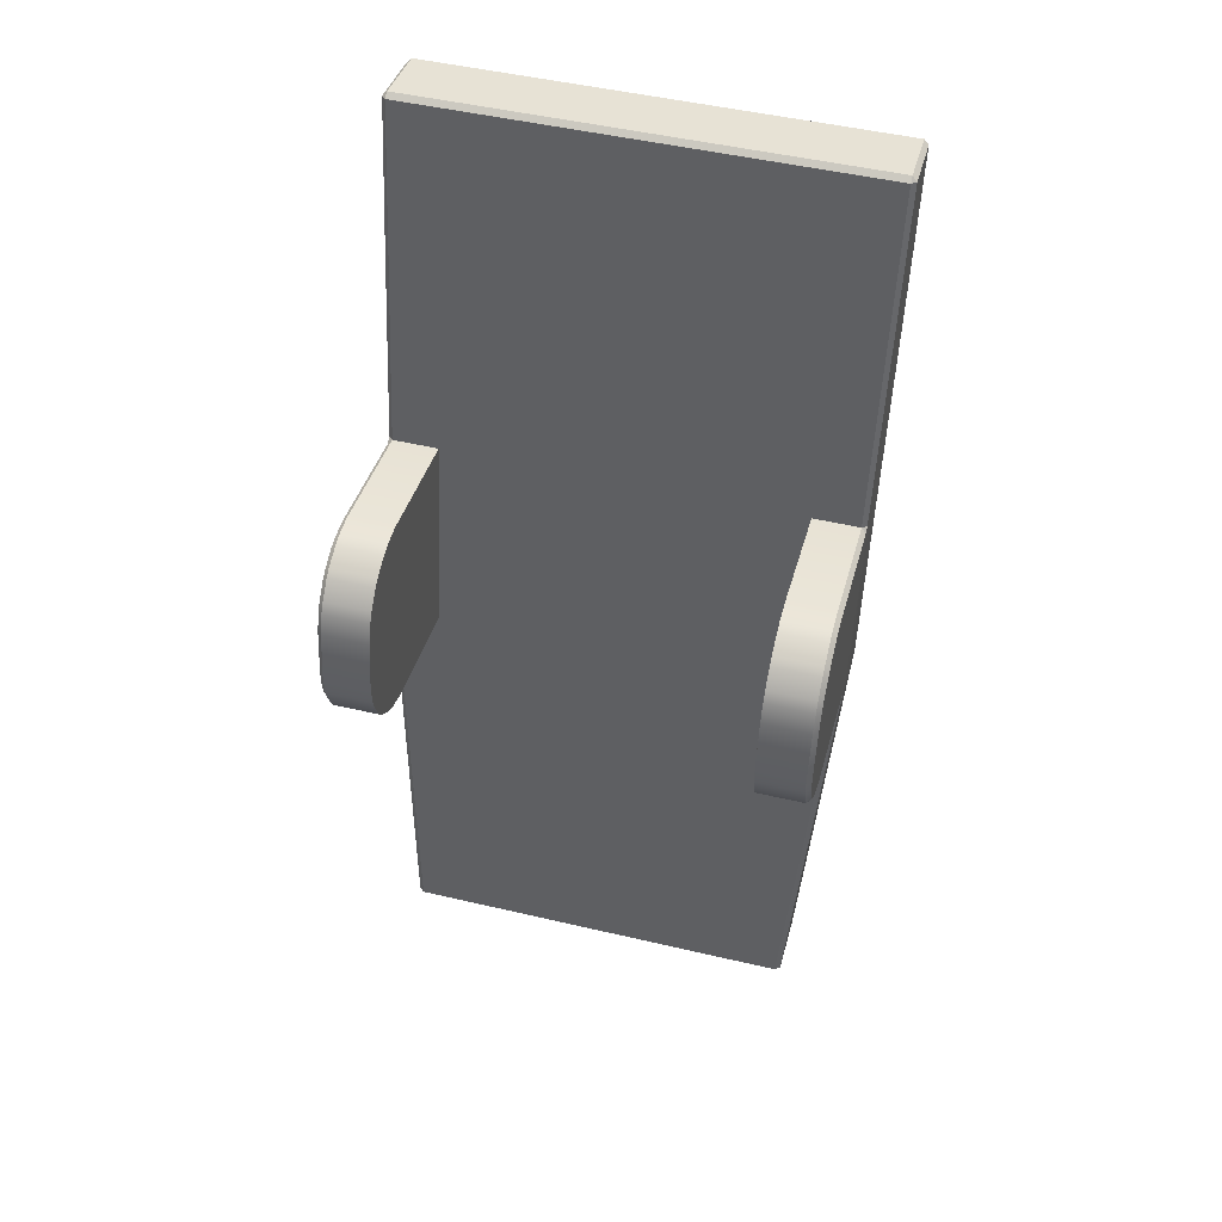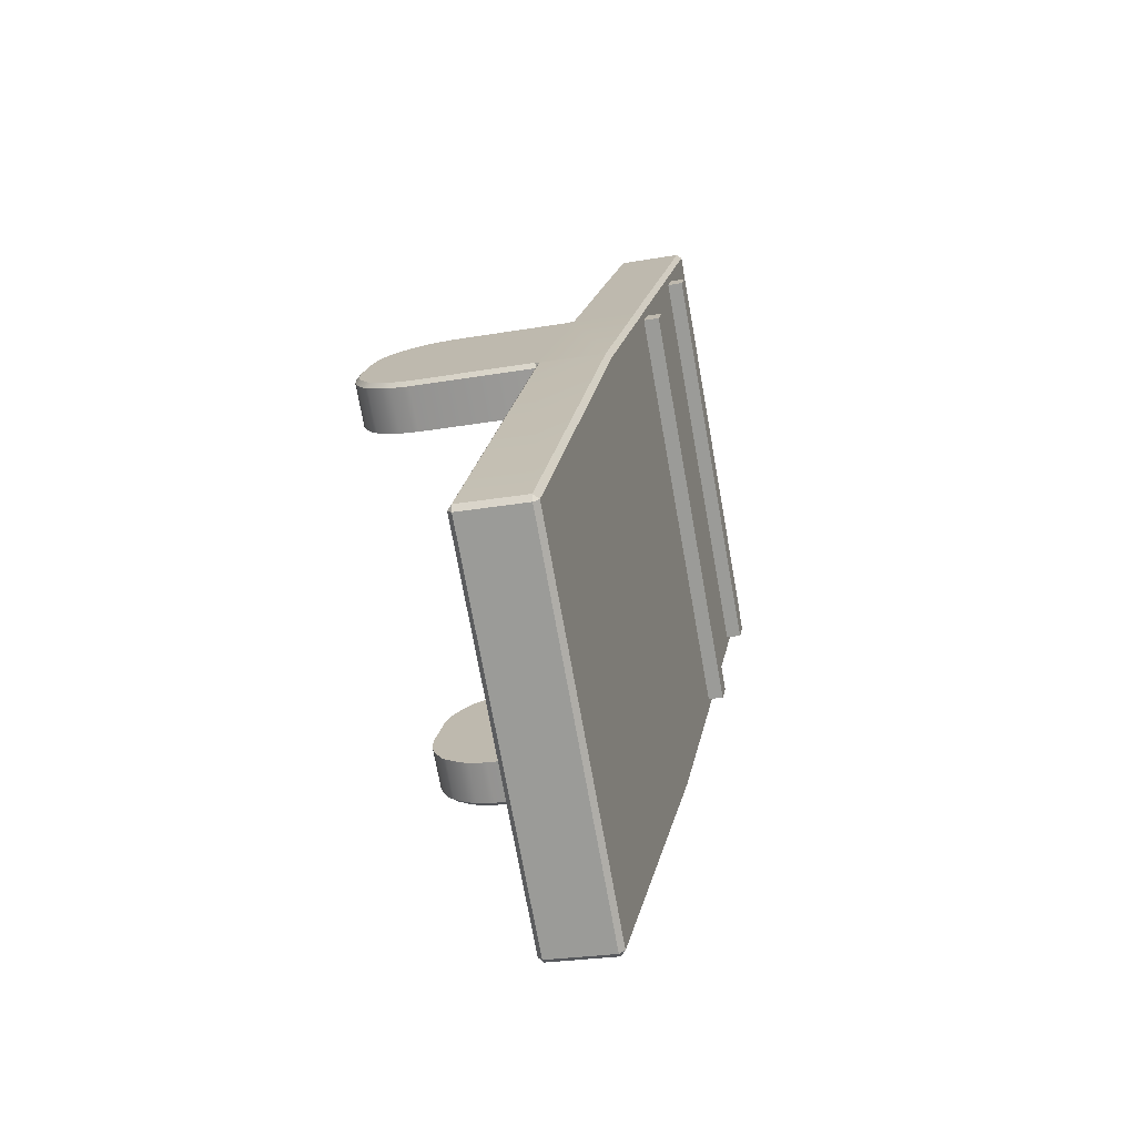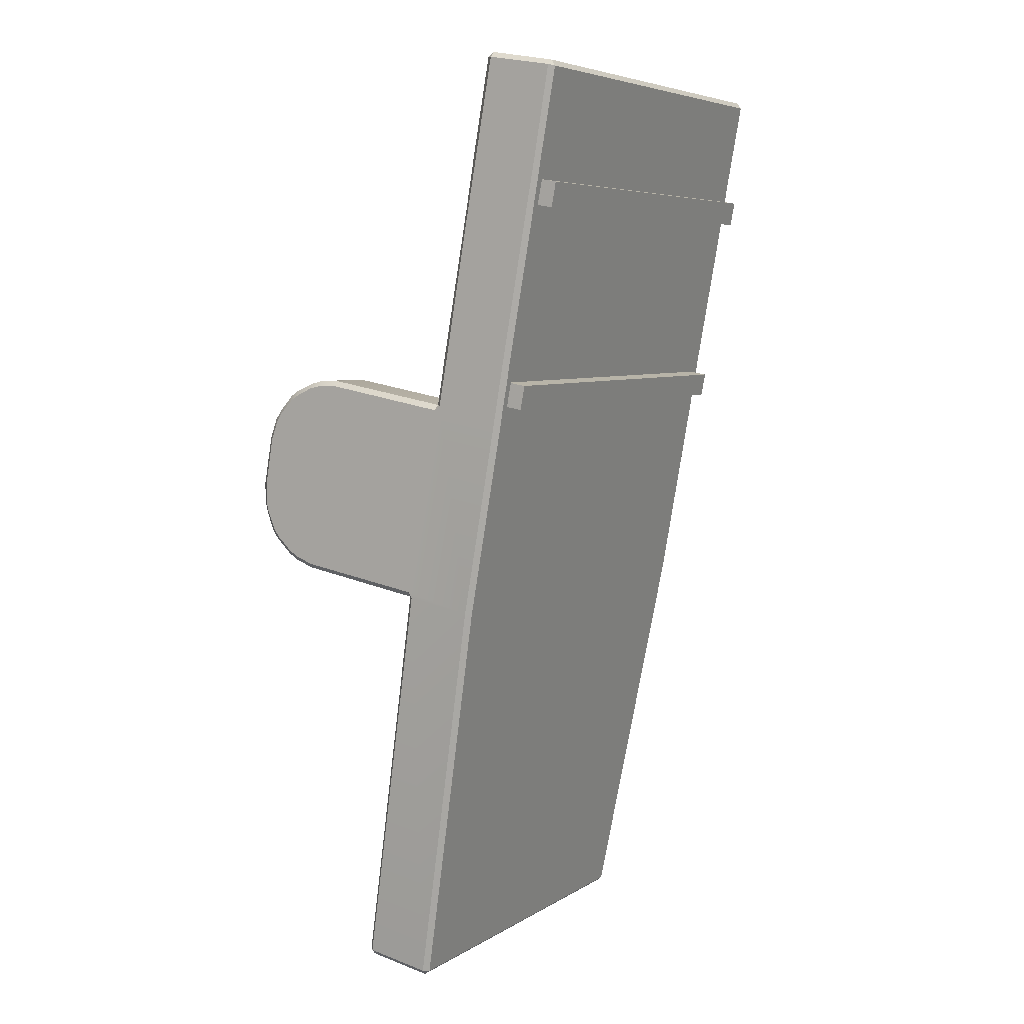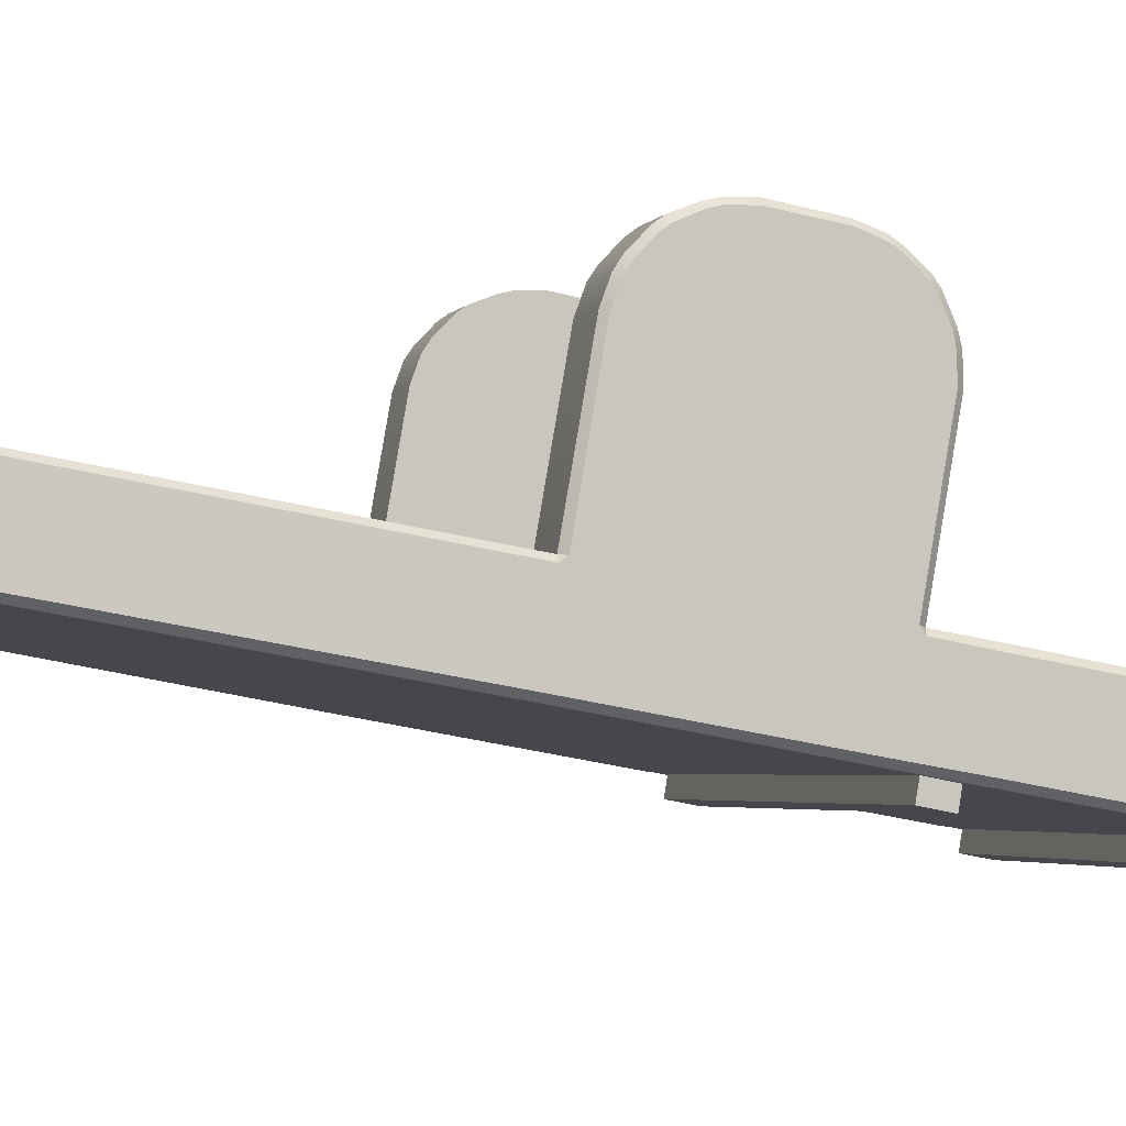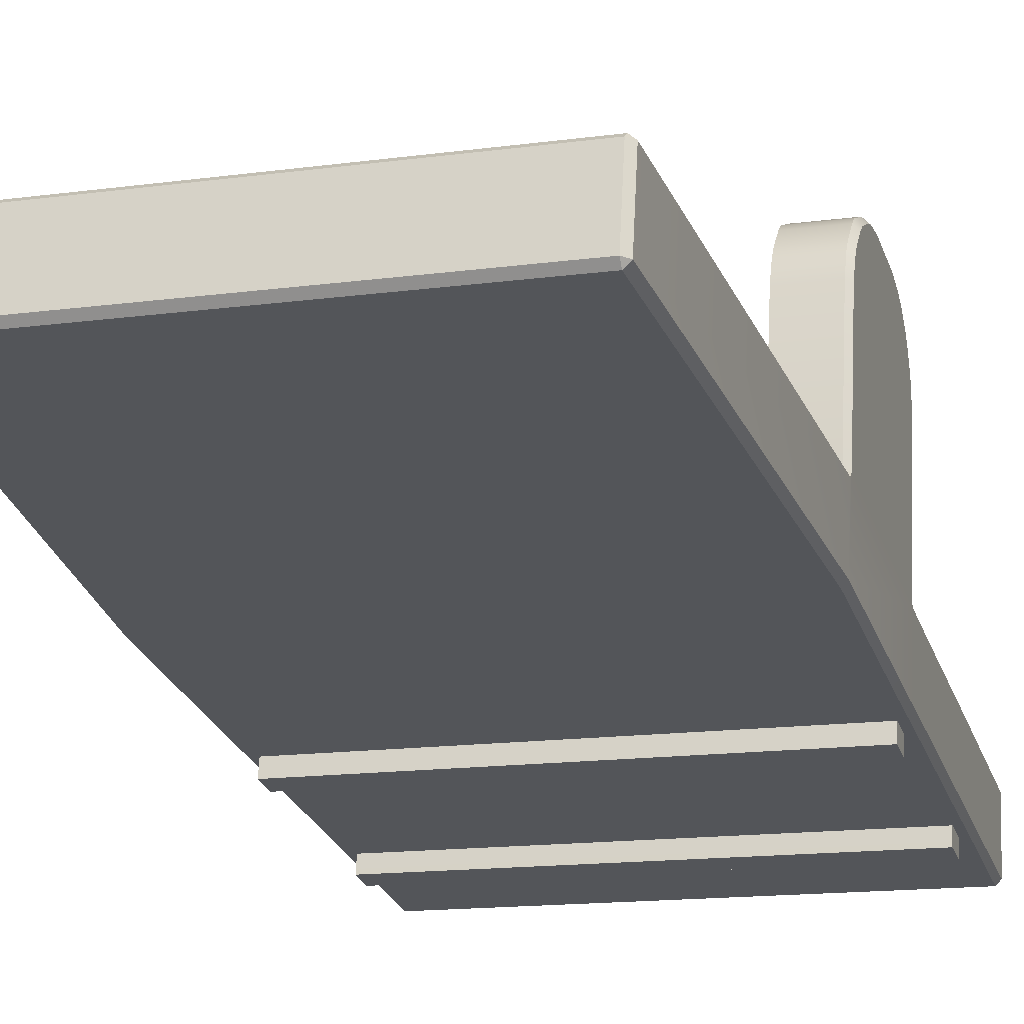
<metadata>
{"format":"obj","ext":"obj","renderer":"f3d","projection":"perspective","resolution":1024,"background":"white","views":[{"elev":49.1,"azim":-165.4,"up":"+Z"},{"elev":-73.5,"azim":-79.8,"up":"+Z"},{"elev":5.9,"azim":-59.7,"up":"+Z"},{"elev":-3.1,"azim":-106.2,"up":"+Y"},{"elev":-14.6,"azim":-163.3,"up":"+Y"}]}
</metadata>
<code>
v 107.3 781.4 257.7
v 106.7 781.4 257.7
v 107.4 781.2 259.1
v 106.7 781.2 259.1
v 107.3 781.3 257.7
v 106.7 781.3 257.7
v 107.4 781.1 259.1
v 106.7 781.1 259.1
v 107.4 781.2 259
v 106.7 781.2 259
v 106.7 781.1 259
v 107.4 781.1 259
v 107.4 781.2 258.9
v 106.7 781.1 258.9
v 106.7 781.2 258.9
v 107.4 781.1 258.9
v 107.4 781.3 258.7
v 106.7 781.2 258.7
v 106.7 781.3 258.7
v 107.4 781.2 258.7
v 107.4 781.3 258.6
v 106.7 781.2 258.6
v 106.7 781.3 258.6
v 107.4 781.2 258.6
v 107.4 781.1 258.9
v 107.4 781.1 258.9
v 106.7 781.1 258.9
v 106.7 781.1 258.9
v 107.4 781.2 258.6
v 107.4 781.2 258.6
v 106.7 781.2 258.6
v 106.7 781.2 258.6
v 107.4 781.1 258.9
v 107.4 781.1 258.9
v 106.7 781.1 258.9
v 106.7 781.1 258.9
v 107.4 781.2 258.6
v 107.4 781.2 258.6
v 106.7 781.2 258.6
v 106.7 781.2 258.6
v 107.4 781.1 258.9
v 107.4 781.1 258.9
v 106.7 781.1 258.9
v 106.7 781.1 258.9
v 107.4 781.1 258.6
v 107.4 781.1 258.6
v 106.7 781.1 258.6
v 106.7 781.1 258.6
v 107.4 781.3 258.3
v 106.7 781.2 258.3
v 106.7 781.3 258.3
v 107.4 781.2 258.3
v 107.3 781.2 259.1
v 107.3 781.5 257.7
v 107.3 781.3 257.7
v 107.3 781.1 259.1
v 107.3 781.2 259
v 107.3 781.1 259
v 107.3 781.2 258.9
v 107.3 781.1 258.9
v 107.3 781.3 258.7
v 107.3 781.2 258.7
v 107.3 781.3 258.6
v 107.3 781.2 258.6
v 107.3 781.1 258.9
v 107.3 781.1 258.9
v 107.3 781.2 258.6
v 107.3 781.2 258.6
v 107.3 781.1 258.9
v 107.3 781.1 258.9
v 107.3 781.2 258.6
v 107.3 781.2 258.6
v 107.3 781.1 258.9
v 107.3 781.1 258.9
v 107.3 781.1 258.6
v 107.3 781.1 258.6
v 107.3 781.3 258.3
v 107.3 781.2 258.3
v 106.8 781.4 257.7
v 106.7 781.1 259.1
v 106.8 781.1 259
v 106.8 781.2 258.7
v 106.8 781.1 258.9
v 106.8 781.2 258.6
v 106.8 781.1 258.9
v 106.8 781.2 258.6
v 106.8 781.1 258.9
v 106.8 781.1 258.6
v 106.8 781.2 258.3
v 106.8 781.2 259.1
v 106.8 781.3 257.7
v 106.8 781.2 259
v 106.8 781.2 258.9
v 106.8 781.1 258.9
v 106.8 781.3 258.7
v 106.8 781.3 258.6
v 106.8 781.2 258.6
v 106.8 781.1 258.9
v 106.8 781.2 258.6
v 106.8 781.1 258.9
v 106.8 781.2 258.6
v 106.8 781.1 258.9
v 106.8 781.1 258.6
v 106.8 781.3 258.3
v 107.4 781.5 258.6
v 107.3 781.5 258.6
v 107.3 781.5 258.3
v 107.4 781.5 258.3
v 106.7 781.5 258.6
v 106.7 781.5 258.3
v 106.8 781.5 258.3
v 106.8 781.5 258.6
v 107.4 781.6 258.6
v 107.3 781.6 258.6
v 107.3 781.6 258.4
v 107.4 781.6 258.4
v 106.7 781.6 258.6
v 106.7 781.6 258.4
v 106.8 781.6 258.4
v 106.8 781.6 258.6
v 107.4 781.5 258.6
v 107.3 781.5 258.6
v 107.3 781.6 258.4
v 107.4 781.6 258.4
v 106.7 781.5 258.6
v 106.7 781.6 258.4
v 106.8 781.6 258.4
v 106.8 781.5 258.6
v 107.4 781.6 258.6
v 107.3 781.6 258.6
v 107.3 781.6 258.4
v 107.4 781.6 258.4
v 106.7 781.6 258.6
v 106.7 781.6 258.4
v 106.8 781.6 258.4
v 106.8 781.6 258.6
v 107.4 781.5 258.6
v 107.3 781.5 258.6
v 107.3 781.6 258.3
v 107.4 781.6 258.3
v 106.7 781.5 258.6
v 106.7 781.6 258.3
v 106.8 781.6 258.3
v 106.8 781.5 258.6
v 107.4 781.6 258.6
v 107.3 781.6 258.6
v 107.3 781.6 258.4
v 107.4 781.6 258.4
v 106.7 781.6 258.6
v 106.7 781.6 258.4
v 106.8 781.6 258.4
v 106.8 781.6 258.6
v 107.4 781.6 258.6
v 107.3 781.6 258.6
v 107.3 781.6 258.4
v 107.4 781.6 258.4
v 106.7 781.6 258.6
v 106.7 781.6 258.4
v 106.8 781.6 258.4
v 106.8 781.6 258.6
v 107.4 781.6 258.5
v 107.3 781.6 258.5
v 107.3 781.6 258.5
v 107.4 781.6 258.5
v 106.7 781.6 258.5
v 106.7 781.6 258.5
v 106.8 781.6 258.5
v 106.8 781.6 258.5
v 107.3 781.5 257.7
v 107.3 781.4 257.7
v 106.7 781.5 257.7
v 106.7 781.4 257.7
v 107.4 781.2 259.1
v 107.4 781.2 259.1
v 106.7 781.2 259.1
v 106.7 781.2 259.1
v 107.3 781.3 257.7
v 107.3 781.3 257.7
v 106.7 781.3 257.7
v 106.7 781.3 257.7
v 107.4 781.1 259.1
v 107.4 781.1 259.1
v 106.7 781.1 259.1
v 106.7 781.1 259.1
v 107.4 781.2 259
v 106.7 781.2 259
v 106.7 781.1 259
v 106.7 781.1 259
v 107.4 781.1 259
v 107.4 781.1 259
v 107.4 781.2 258.9
v 106.7 781.1 258.9
v 106.7 781.1 258.9
v 106.7 781.2 258.9
v 107.4 781.1 258.9
v 107.4 781.1 258.9
v 107.4 781.3 258.7
v 106.7 781.2 258.7
v 106.7 781.2 258.7
v 106.7 781.3 258.7
v 107.4 781.2 258.7
v 107.4 781.2 258.7
v 107.4 781.3 258.6
v 107.4 781.3 258.6
v 106.7 781.2 258.6
v 106.7 781.2 258.6
v 106.7 781.3 258.6
v 106.7 781.3 258.6
v 107.4 781.2 258.6
v 107.4 781.2 258.6
v 107.4 781.3 258.3
v 107.4 781.3 258.3
v 106.7 781.2 258.3
v 106.7 781.3 258.3
v 106.7 781.3 258.3
v 107.4 781.2 258.3
v 107.3 781.2 259.1
v 107.3 781.2 259.1
v 107.3 781.4 257.7
v 107.3 781.4 257.7
v 107.3 781.3 257.7
v 107.3 781.3 257.7
v 107.3 781.1 259.1
v 107.3 781.1 259.1
v 106.8 781.4 257.7
v 106.8 781.5 257.7
v 106.8 781.1 259.1
v 106.8 781.1 259.1
v 106.8 781.2 259.1
v 106.7 781.2 259.1
v 106.8 781.3 257.7
v 106.8 781.3 257.7
v 107.4 781.5 258.6
v 107.4 781.5 258.3
v 106.7 781.5 258.6
v 106.7 781.5 258.3
v 107.4 781.6 258.6
v 107.4 781.6 258.4
v 106.7 781.6 258.6
v 106.7 781.6 258.4
v 107.4 781.5 258.6
v 107.4 781.6 258.4
v 106.7 781.5 258.6
v 106.7 781.6 258.4
v 107.4 781.6 258.6
v 107.4 781.6 258.4
v 106.7 781.6 258.6
v 106.7 781.6 258.4
v 107.4 781.5 258.6
v 107.4 781.6 258.3
v 106.7 781.5 258.6
v 106.7 781.6 258.3
v 107.4 781.6 258.6
v 107.4 781.6 258.4
v 106.7 781.6 258.6
v 106.7 781.6 258.4
v 107.4 781.6 258.6
v 107.4 781.6 258.4
v 106.7 781.6 258.6
v 106.7 781.6 258.4
v 107.4 781.6 258.5
v 107.4 781.6 258.5
v 106.7 781.6 258.5
v 106.7 781.6 258.5
f 54 77 212
f 212 169 54
f 52 78 222
f 222 177 52
f 5 55 220
f 220 170 5
f 6 50 215
f 215 172 6
f 8 80 230
f 230 176 8
f 7 12 185
f 185 174 7
f 57 218 173
f 173 9 57
f 81 228 183
f 183 11 81
f 188 184 4
f 4 10 188
f 12 16 191
f 191 185 12
f 59 57 9
f 9 13 59
f 102 87 44
f 44 43 102
f 193 188 10
f 10 15 193
f 16 20 197
f 197 191 16
f 61 59 13
f 13 17 61
f 82 94 192
f 192 18 82
f 199 193 15
f 15 19 199
f 20 24 204
f 204 197 20
f 63 61 17
f 17 21 63
f 103 88 48
f 48 47 103
f 206 199 19
f 19 23 206
f 49 211 203
f 24 216 49
f 24 49 203
f 24 203 204
f 26 196 189
f 189 25 26
f 26 65 60
f 26 60 195
f 26 195 196
f 28 187 14
f 14 27 28
f 28 83 81
f 28 81 11
f 28 11 187
f 30 210 201
f 201 29 30
f 30 67 64
f 30 64 209
f 30 209 210
f 32 198 22
f 22 31 32
f 32 84 82
f 32 82 18
f 32 18 198
f 34 26 25
f 25 33 34
f 26 34 69
f 69 65 26
f 36 28 27
f 27 35 36
f 28 36 85
f 85 83 28
f 38 30 29
f 29 37 38
f 30 38 71
f 71 67 30
f 40 32 31
f 31 39 40
f 32 40 86
f 86 84 32
f 42 34 33
f 33 41 42
f 42 73 69
f 69 34 42
f 44 36 35
f 35 43 44
f 44 87 85
f 85 36 44
f 46 38 37
f 37 45 46
f 46 75 71
f 71 38 46
f 48 40 39
f 39 47 48
f 48 88 86
f 86 40 48
f 163 162 161
f 161 262 163
f 89 97 205
f 205 213 89
f 23 207 214
f 50 206 23
f 50 23 214
f 50 214 215
f 216 178 1
f 1 49 216
f 54 226 104
f 104 77 54
f 78 89 91
f 91 222 78
f 221 231 225
f 225 219 221
f 224 182 3
f 3 53 224
f 57 92 90
f 90 218 57
f 58 190 181
f 181 56 58
f 59 93 92
f 92 57 59
f 73 42 41
f 41 74 73
f 61 95 93
f 93 59 61
f 62 202 195
f 195 60 62
f 63 96 95
f 95 61 63
f 75 46 45
f 45 76 75
f 65 98 94
f 94 60 65
f 189 190 58
f 25 189 58
f 66 25 58
f 67 99 97
f 97 64 67
f 201 202 62
f 29 201 62
f 68 29 62
f 69 100 98
f 98 65 69
f 66 70 33
f 33 25 66
f 71 101 99
f 99 67 71
f 68 72 37
f 37 29 68
f 73 102 100
f 100 69 73
f 74 41 33
f 33 70 74
f 75 103 101
f 101 71 75
f 76 45 37
f 37 72 76
f 77 104 96
f 96 63 77
f 78 52 209
f 209 64 78
f 227 223 217
f 217 229 227
f 81 58 56
f 56 228 81
f 102 73 74
f 74 87 102
f 82 62 60
f 60 94 82
f 103 75 76
f 76 88 103
f 83 66 58
f 58 81 83
f 84 68 62
f 62 82 84
f 85 70 66
f 66 83 85
f 86 72 68
f 68 84 86
f 87 74 70
f 70 85 87
f 88 76 72
f 72 86 88
f 89 78 64
f 64 97 89
f 226 171 51
f 51 104 226
f 89 213 179
f 179 91 89
f 232 180 2
f 2 79 232
f 92 186 175
f 175 90 92
f 93 194 186
f 186 92 93
f 95 200 194
f 194 93 95
f 96 208 200
f 200 95 96
f 14 192 94
f 27 14 94
f 98 27 94
f 22 205 97
f 31 22 97
f 99 31 97
f 98 100 35
f 35 27 98
f 99 101 39
f 39 31 99
f 102 43 35
f 35 100 102
f 103 47 39
f 39 101 103
f 167 166 263
f 263 168 167
f 106 63 21
f 21 105 106
f 139 107 77
f 155 123 139
f 155 139 77
f 115 147 155
f 163 131 115
f 163 115 155
f 163 155 77
f 163 77 63
f 130 162 163
f 114 146 130
f 114 130 163
f 122 154 114
f 106 138 122
f 106 122 114
f 106 114 163
f 106 163 63
f 234 212 77
f 77 107 234
f 249 233 203
f 257 241 249
f 257 249 203
f 113 145 257
f 261 245 113
f 261 113 257
f 261 257 203
f 261 203 211
f 246 164 261
f 238 254 246
f 238 246 261
f 242 258 238
f 108 140 242
f 108 242 238
f 108 238 261
f 108 261 211
f 252 236 214
f 260 244 252
f 260 252 214
f 118 150 260
f 264 248 118
f 264 118 260
f 264 260 214
f 264 214 207
f 247 165 264
f 239 149 247
f 239 247 264
f 243 259 239
f 109 141 243
f 109 243 239
f 109 239 264
f 109 264 207
f 111 104 51
f 51 110 111
f 144 112 96
f 160 128 144
f 160 144 96
f 120 152 160
f 168 136 120
f 168 120 160
f 168 160 96
f 168 96 104
f 135 167 168
f 119 151 135
f 119 135 168
f 127 159 119
f 111 143 127
f 111 127 119
f 111 119 168
f 111 168 104
f 235 208 96
f 96 112 235
f 154 153 253
f 253 114 154
f 156 155 147
f 147 116 156
f 159 158 256
f 256 119 159
f 157 160 152
f 152 117 157
f 146 237 129
f 129 130 146
f 148 115 131
f 131 132 148
f 151 240 134
f 134 135 151
f 255 120 136
f 136 133 255
f 138 137 121
f 121 122 138
f 250 139 123
f 123 124 250
f 143 142 126
f 126 127 143
f 251 144 128
f 128 125 251
f 130 129 161
f 161 162 130
f 132 131 163
f 163 262 132
f 135 134 166
f 166 167 135
f 133 136 168
f 168 263 133
f 122 121 153
f 153 154 122
f 124 123 155
f 155 156 124
f 127 126 158
f 158 159 127
f 125 128 160
f 160 157 125
f 114 253 237
f 237 146 114
f 116 147 115
f 115 148 116
f 119 256 240
f 240 151 119
f 117 152 120
f 120 255 117
f 106 105 137
f 137 138 106
f 234 107 139
f 139 250 234
f 111 110 142
f 142 143 111
f 235 112 144
f 144 251 235
f 170 169 1
f 172 171 2
f 174 173 3
f 176 175 4
f 178 177 5
f 180 179 6
f 182 181 7
f 184 183 8
f 188 187 11
f 190 189 12
f 193 192 14
f 196 195 16
f 199 198 18
f 202 201 20
f 204 203 21
f 206 205 22
f 208 207 23
f 210 209 24
f 212 211 49
f 215 214 51
f 218 217 53
f 220 219 54
f 222 221 55
f 224 223 56
f 226 225 79
f 228 227 80
f 230 229 90
f 232 231 91
f 49 1 169
f 169 212 49
f 53 3 173
f 173 218 53
f 10 4 175
f 175 186 10
f 79 2 171
f 171 226 79
f 55 5 177
f 177 222 55
f 50 6 179
f 179 213 50
f 80 8 183
f 183 228 80
f 12 7 181
f 181 190 12
f 6 172 2
f 2 180 6
f 1 178 5
f 5 170 1
f 8 176 4
f 4 184 8
f 7 174 3
f 3 182 7
f 174 185 9
f 9 173 174
f 15 10 186
f 186 194 15
f 184 188 11
f 11 183 184
f 16 12 189
f 189 196 16
f 185 191 13
f 13 9 185
f 188 193 14
f 14 187 188
f 19 15 194
f 194 200 19
f 20 16 195
f 195 202 20
f 191 197 17
f 17 13 191
f 193 199 18
f 18 192 193
f 23 19 200
f 200 208 23
f 24 20 201
f 201 210 24
f 197 204 21
f 21 17 197
f 199 206 22
f 22 198 199
f 216 24 209
f 209 52 216
f 206 50 213
f 213 205 206
f 172 215 51
f 51 171 172
f 178 216 52
f 52 177 178
f 229 217 218
f 218 90 229
f 170 220 54
f 54 169 170
f 231 221 222
f 222 91 231
f 182 224 56
f 56 181 182
f 221 219 220
f 220 55 221
f 224 53 217
f 217 223 224
f 219 225 226
f 226 54 219
f 223 227 228
f 228 56 223
f 176 230 90
f 90 175 176
f 180 232 91
f 91 179 180
f 227 229 230
f 230 80 227
f 232 79 225
f 225 231 232
f 261 164 262
f 262 161 261
f 105 21 203
f 203 233 105
f 108 211 212
f 212 234 108
f 264 165 263
f 263 166 264
f 109 207 208
f 208 235 109
f 110 51 214
f 214 236 110
f 257 145 253
f 253 153 257
f 238 258 156
f 156 116 238
f 239 259 157
f 157 117 239
f 260 150 256
f 256 158 260
f 249 241 121
f 121 137 249
f 242 140 250
f 250 124 242
f 243 141 251
f 251 125 243
f 252 244 126
f 126 142 252
f 113 245 129
f 129 237 113
f 246 254 148
f 148 132 246
f 247 149 255
f 255 133 247
f 118 248 134
f 134 240 118
f 233 249 137
f 137 105 233
f 140 108 234
f 234 250 140
f 141 109 235
f 235 251 141
f 236 252 142
f 142 110 236
f 145 113 237
f 237 253 145
f 254 238 116
f 116 148 254
f 149 239 117
f 117 255 149
f 150 118 240
f 240 256 150
f 241 257 153
f 153 121 241
f 258 242 124
f 124 156 258
f 259 243 125
f 125 157 259
f 244 260 158
f 158 126 244
f 245 261 161
f 161 129 245
f 164 246 132
f 132 262 164
f 165 247 133
f 133 263 165
f 248 264 166
f 166 134 248

</code>
